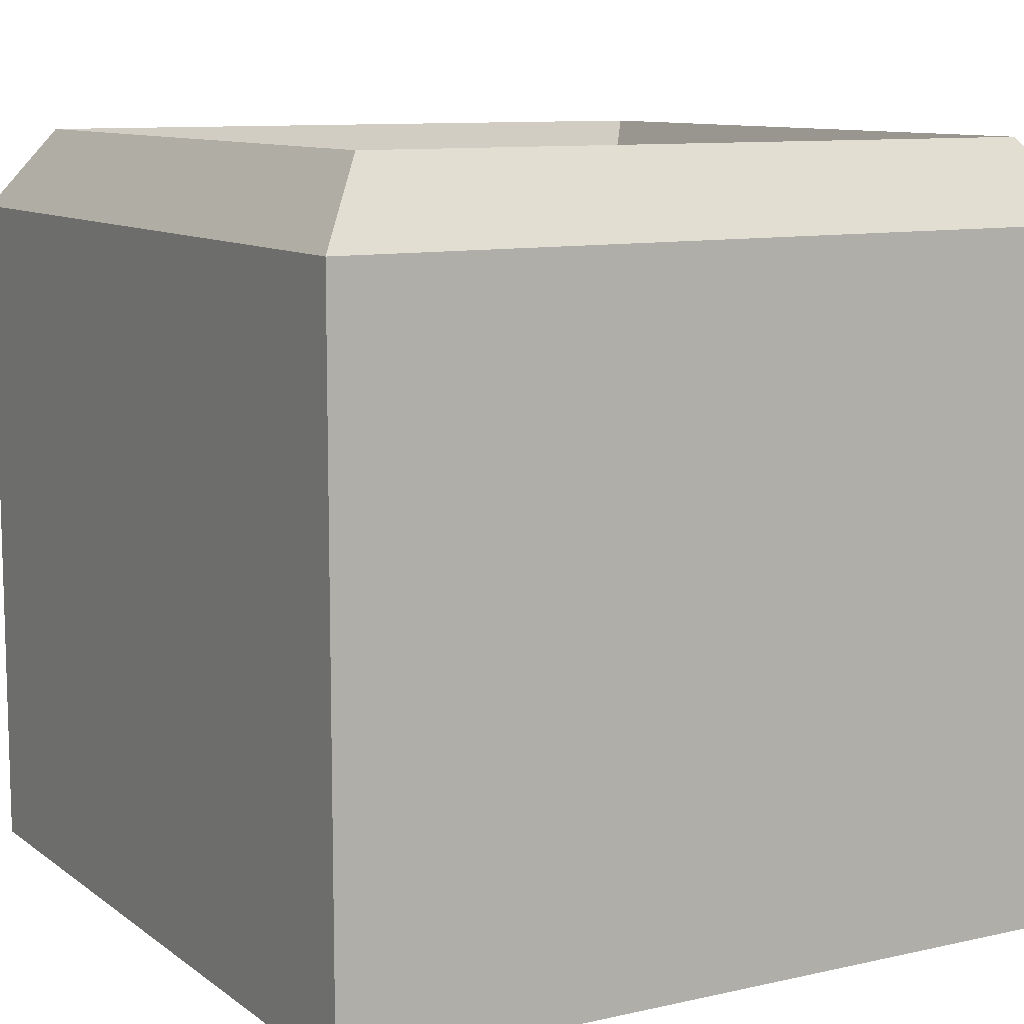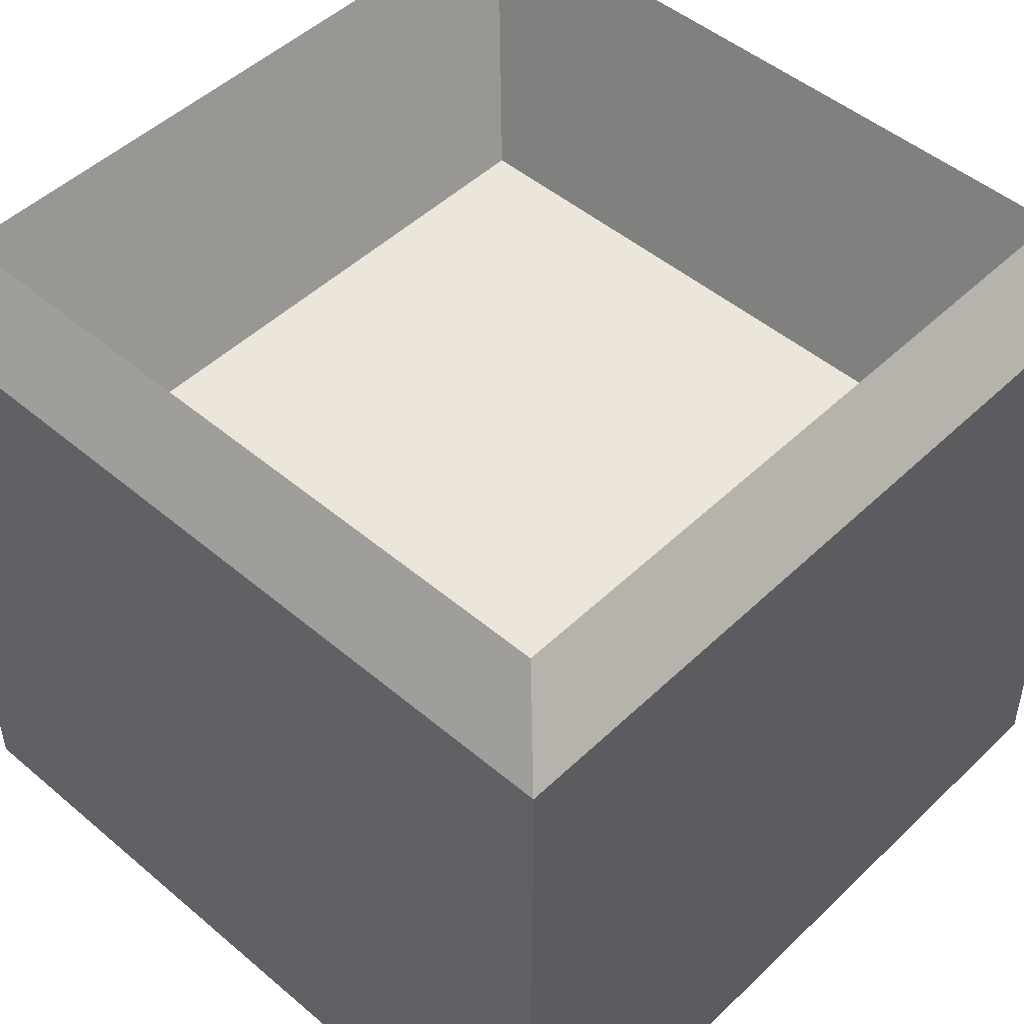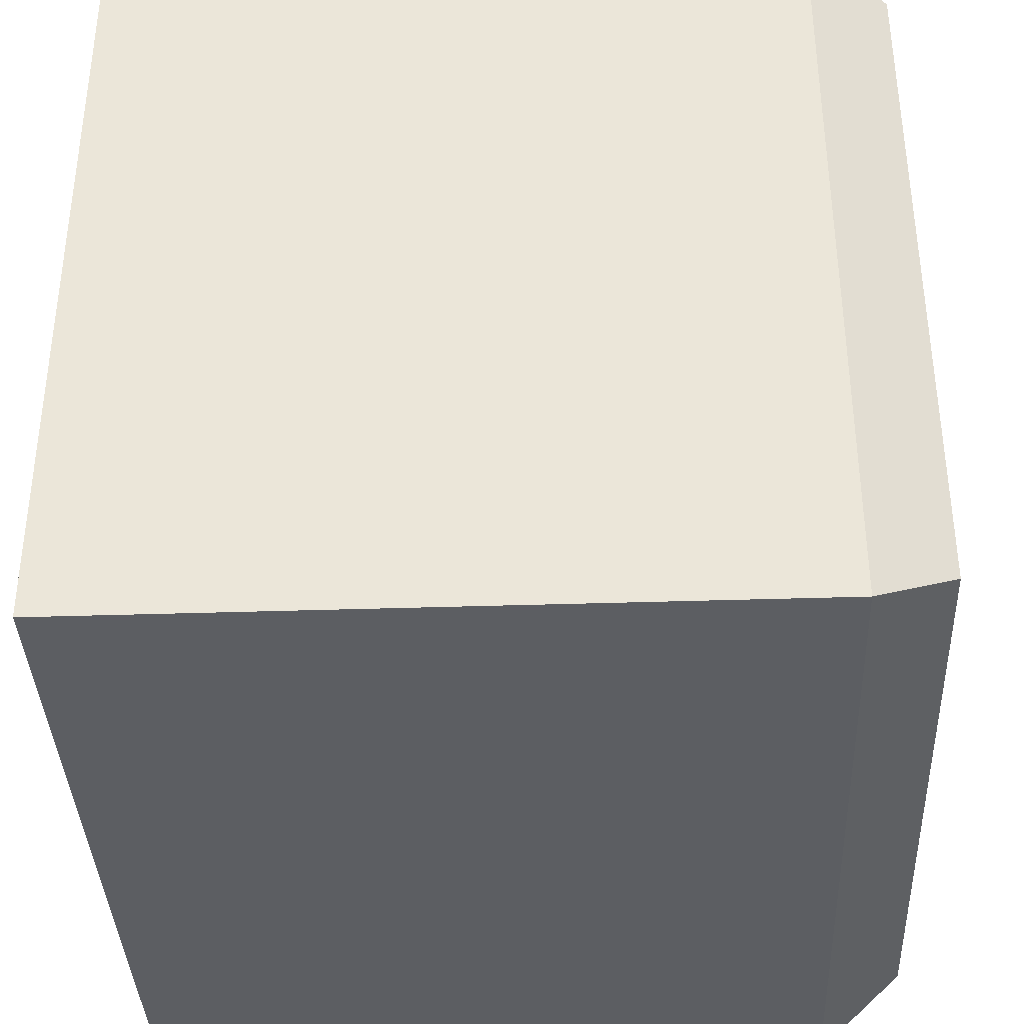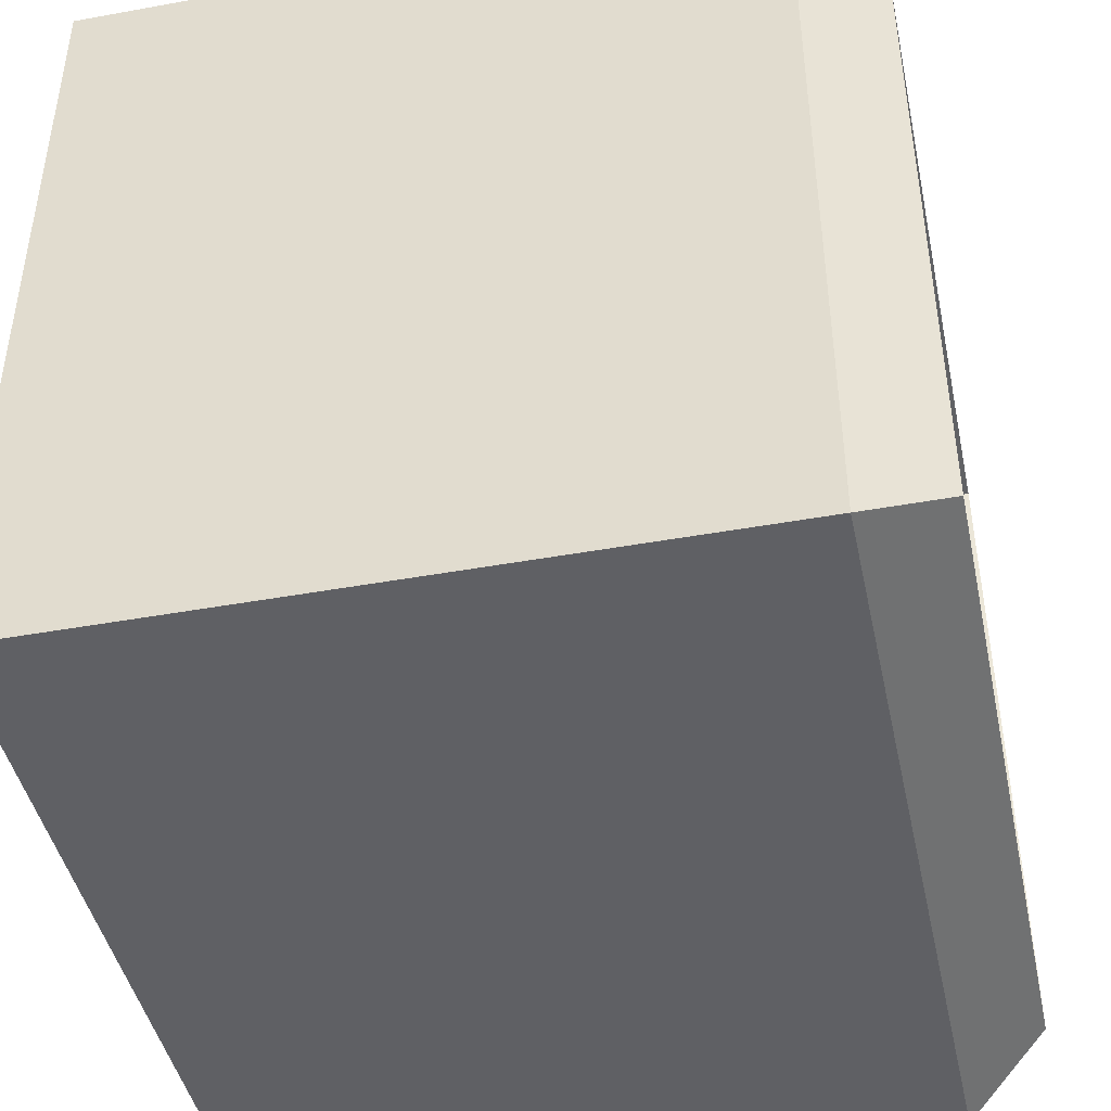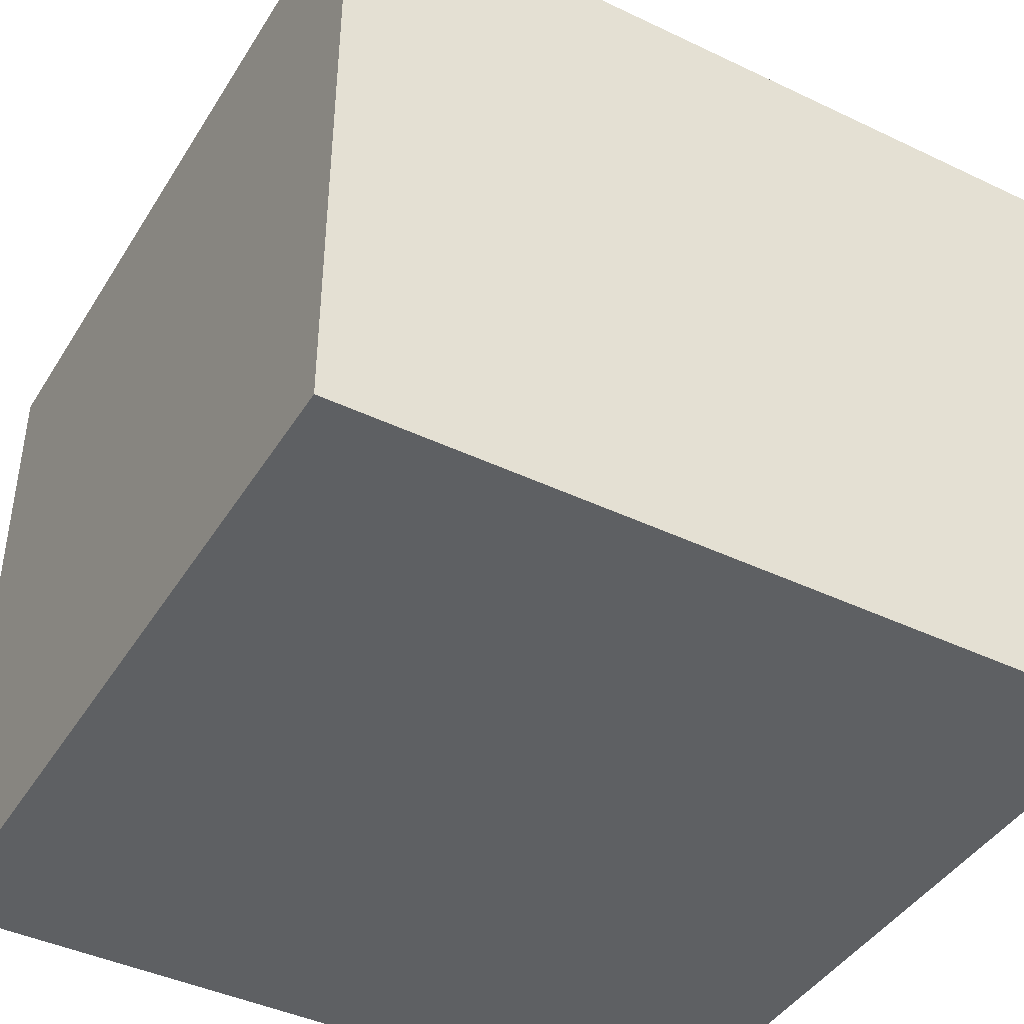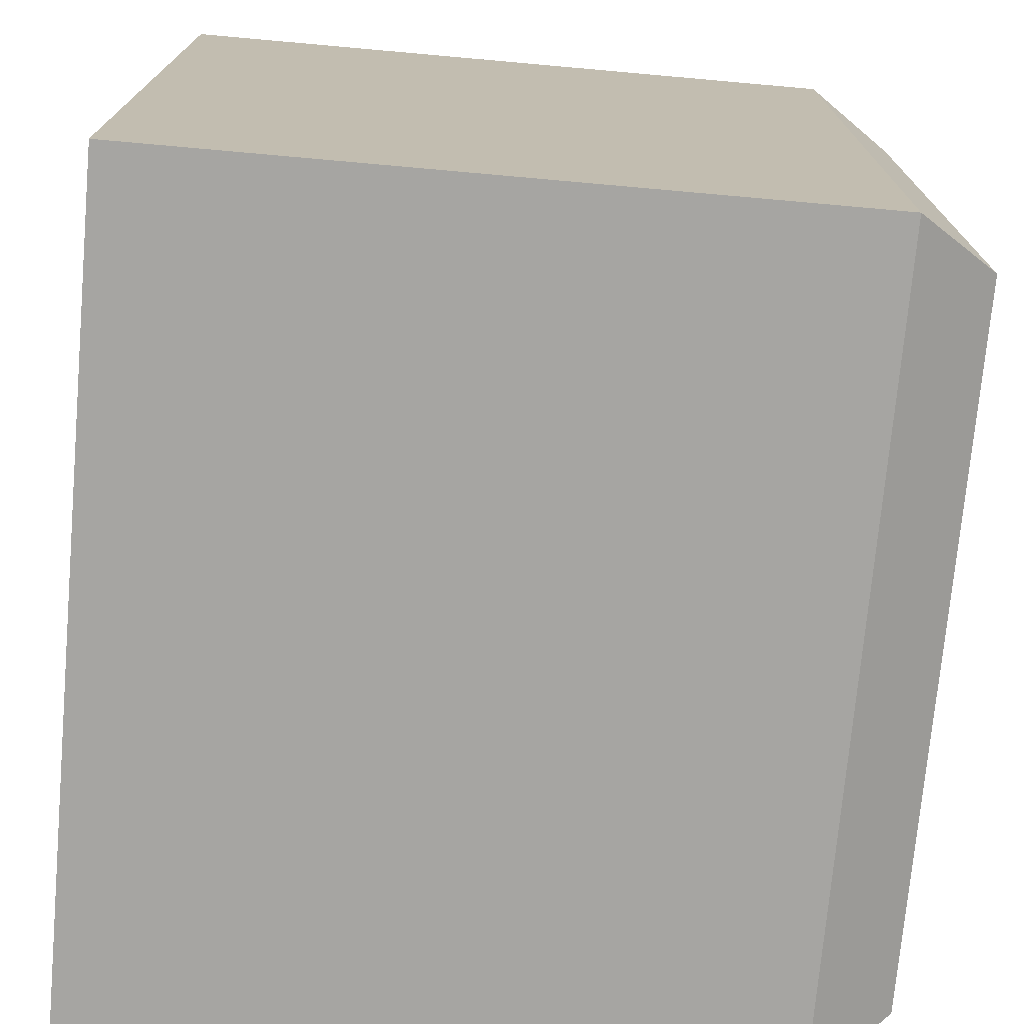
<metadata>
{"format":"obj","ext":"obj","renderer":"f3d","projection":"perspective","resolution":1024,"background":"white","views":[{"elev":10.0,"azim":150.0,"up":"+Y"},{"elev":48.5,"azim":-46.7,"up":"+Y"},{"elev":-37.5,"azim":92.4,"up":"+Z"},{"elev":-44.3,"azim":102.0,"up":"+Z"},{"elev":-42.6,"azim":150.4,"up":"+Y"},{"elev":-73.7,"azim":84.9,"up":"+Z"}]}
</metadata>
<code>
o Cube
v 0.5 0.35 -0.5
v 0.5 -0.5 -0.5
v 0.5 0.35 0.5
v 0.5 -0.5 0.5
v -0.5 0.35 -0.5
v -0.5 -0.5 -0.5
v -0.5 0.35 0.5
v -0.5 -0.5 0.5
v 0.3201 0.167 -0.3201
v 0.3201 0.167 0.3201
v -0.3201 0.167 -0.3201
v -0.3201 0.167 0.3201
v 0.4319 0.45 0.4319
v -0.4319 0.45 0.4319
v 0.4319 0.45 -0.4319
v -0.4319 0.45 -0.4319
f 1 5 16 15
f 4 3 7 8
f 8 7 5 6
f 6 2 4 8
f 2 1 3 4
f 6 5 1 2
f 9 11 12 10
f 7 3 13 14
f 5 7 14 16
f 3 1 15 13
f 10 12 14 13
f 9 10 13 15
f 12 11 16 14
f 11 9 15 16

</code>
